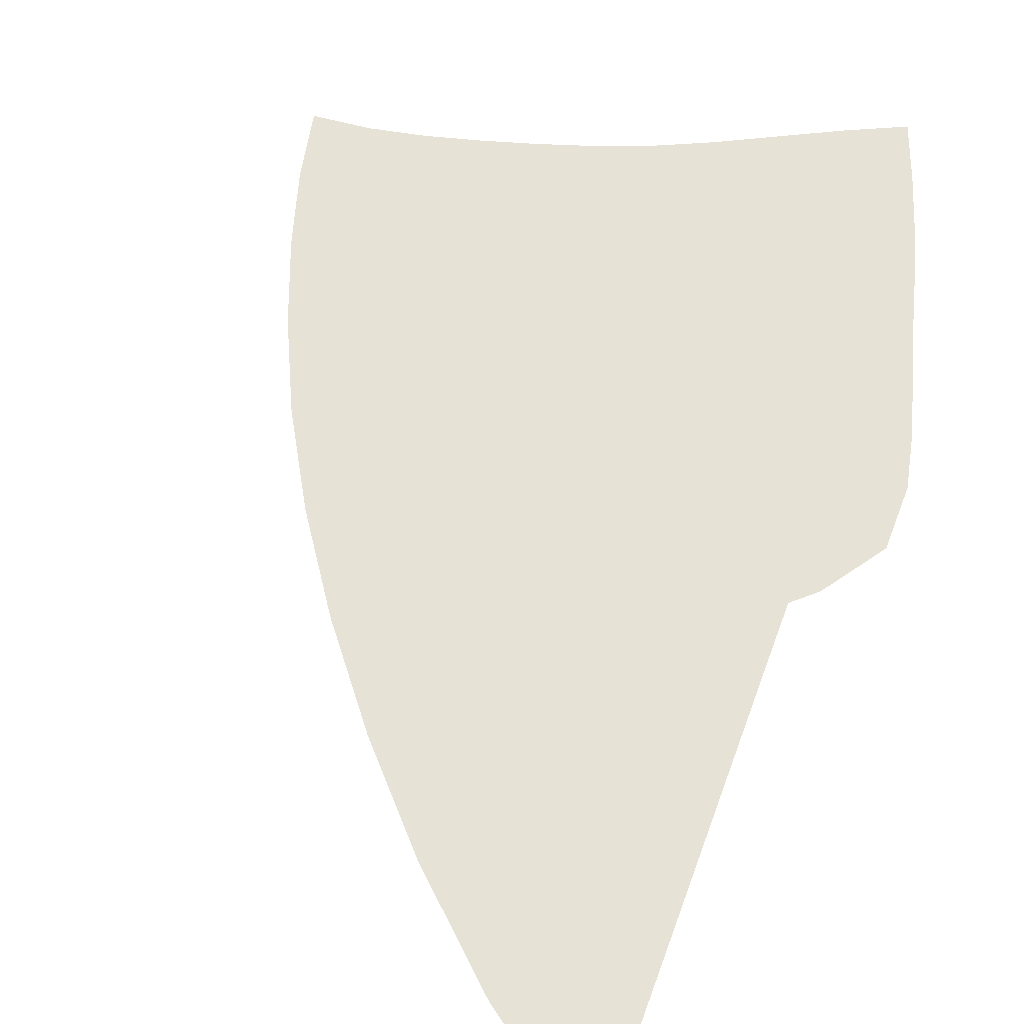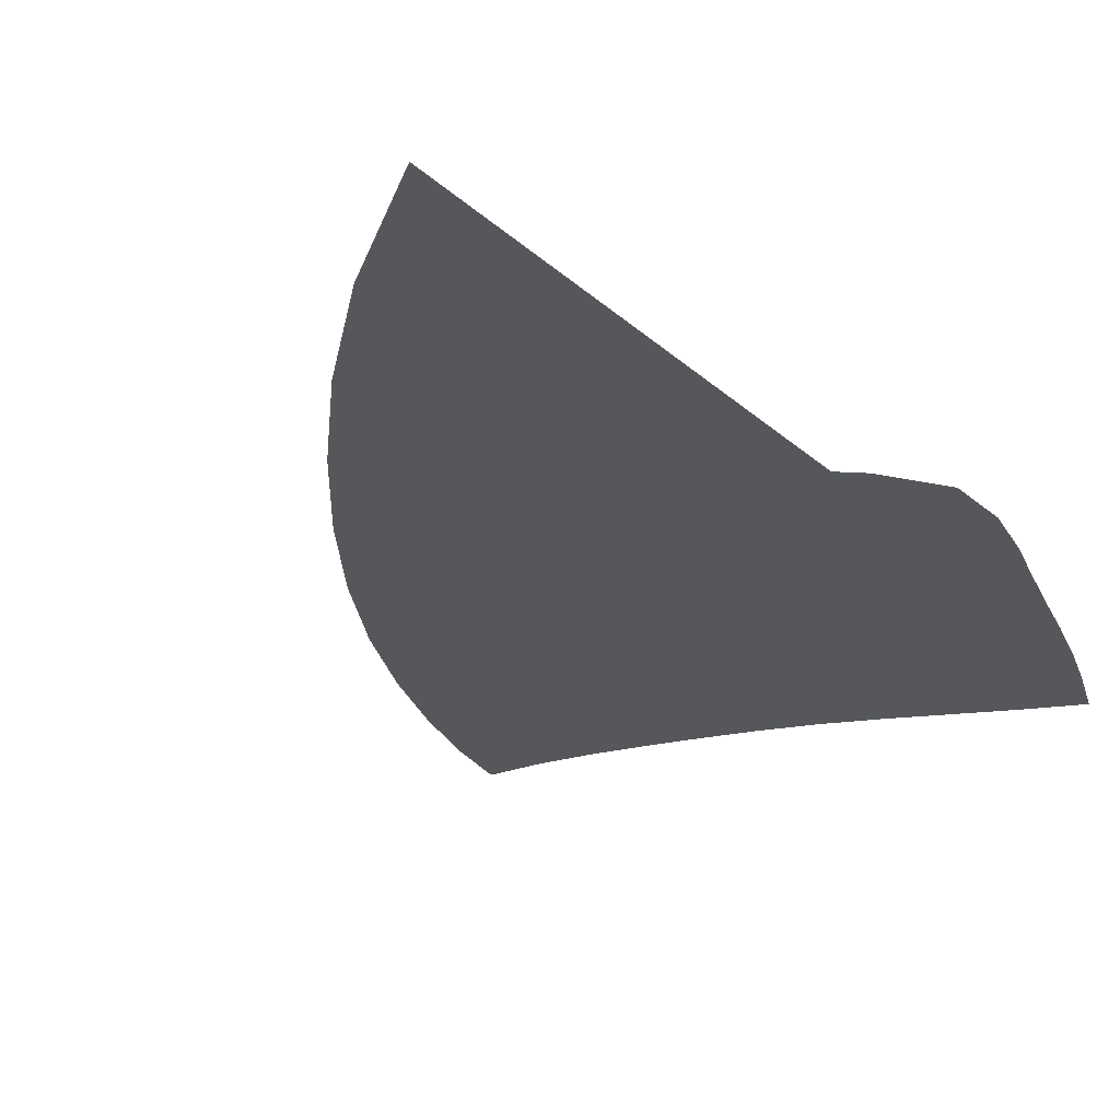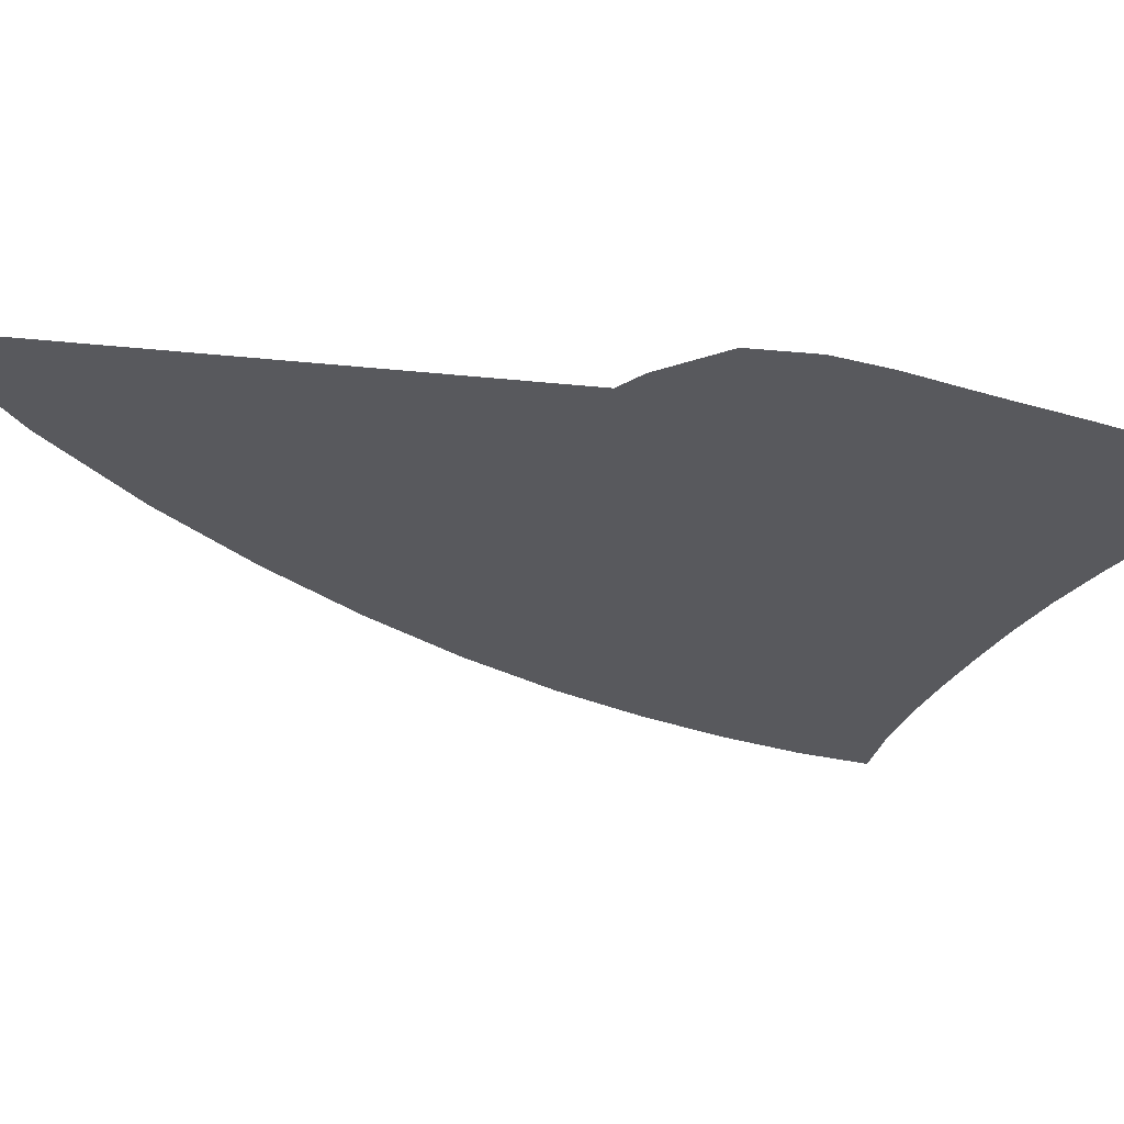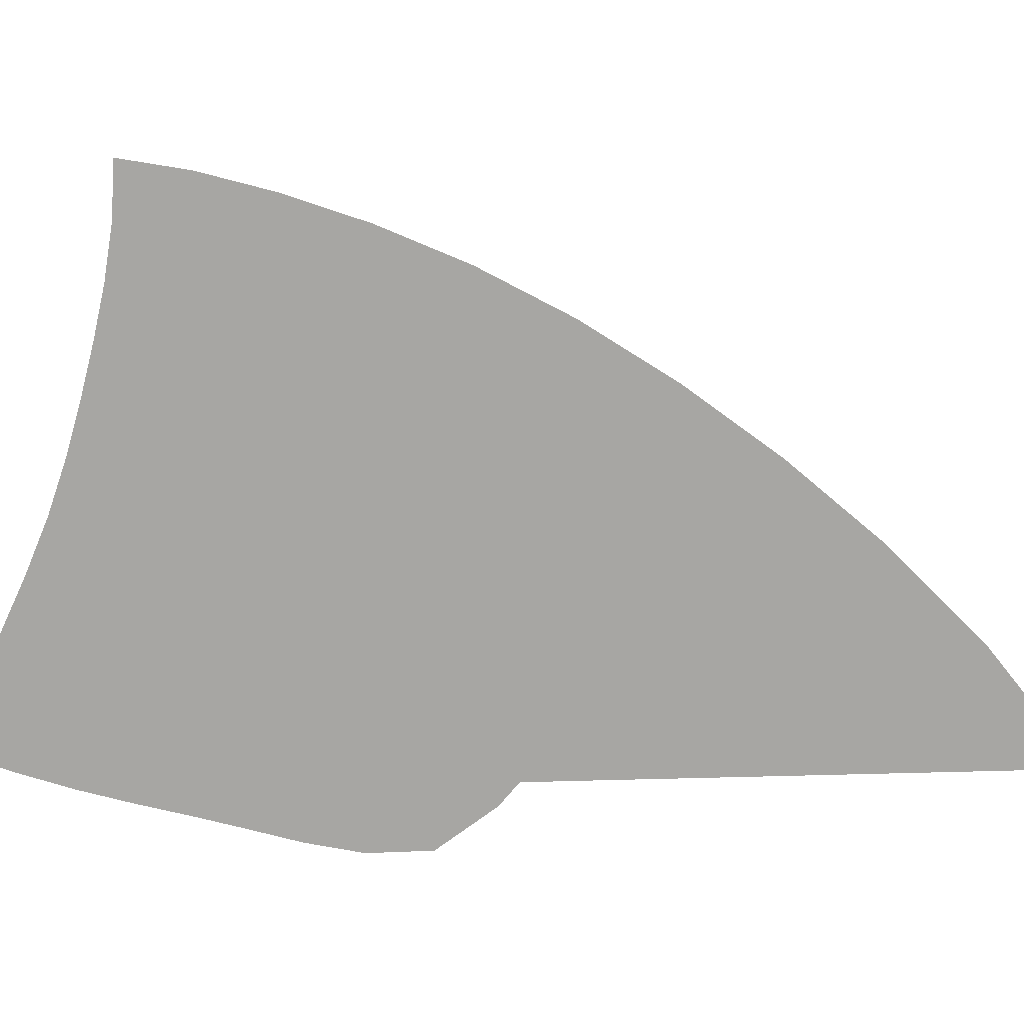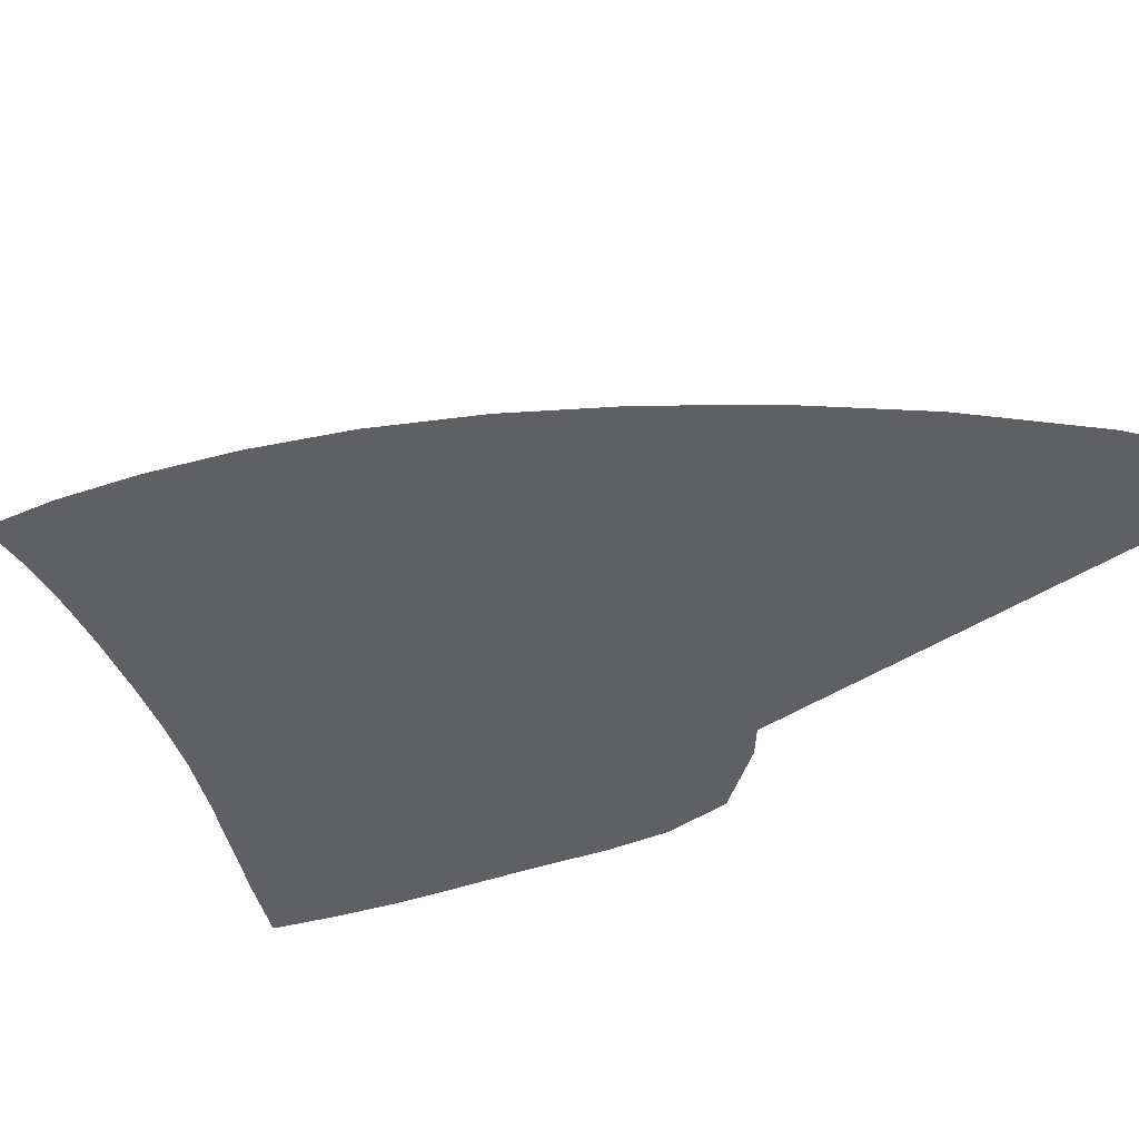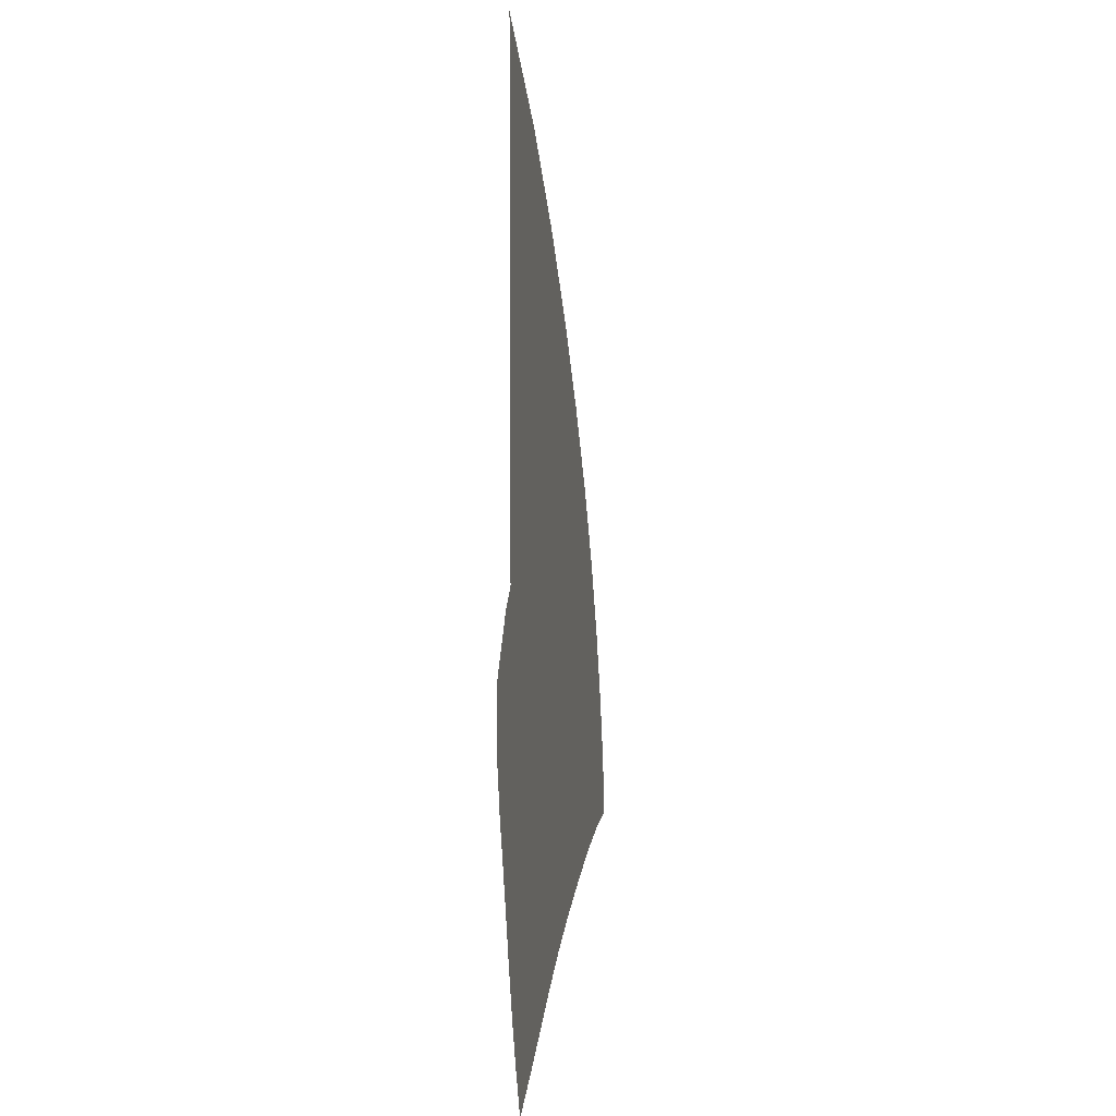
<metadata>
{"format":"obj","ext":"obj","renderer":"f3d","projection":"perspective","resolution":1024,"background":"white","views":[{"elev":63.7,"azim":-160.0,"up":"+Z"},{"elev":-26.5,"azim":-144.0,"up":"+Z"},{"elev":-30.1,"azim":-98.7,"up":"+Z"},{"elev":-74.2,"azim":91.4,"up":"+Z"},{"elev":-42.6,"azim":128.2,"up":"+Z"},{"elev":5.9,"azim":-80.3,"up":"+Y"}]}
</metadata>
<code>
v  0.002385  9.998  0
v  1.067  9.195  0
v  1.909  8.397  0
v  2.618  7.601  0
v  3.23  6.809  0
v  3.755  6.022  0
v  4.186  5.246  0
v  4.52  4.502  0
v  4.772  3.808  0
v  4.955  3.168  0
v  5.064  2.585  0
v  0.002308  9.497  0
v  0.8586  8.78  0
v  1.608  8.034  0
v  2.263  7.28  0
v  2.834  6.528  0
v  3.324  5.784  0
v  3.728  5.056  0
v  4.045  4.357  0
v  4.287  3.7  0
v  4.465  3.094  0
v  4.58  2.542  0
v  0.001578  8.998  0
v  0.7213  8.335  0
v  1.375  7.643  0
v  1.959  6.937  0
v  2.474  6.23  0
v  2.919  5.532  0
v  3.29  4.849  0
v  3.587  4.193  0
v  3.818  3.571  0
v  3.993  2.99  0
v  4.122  2.455  0
v  0.001015  8.498  0
v  0.6146  7.88  0
v  1.179  7.235  0
v  1.687  6.576  0
v  2.14  5.915  0
v  2.534  5.262  0
v  2.867  4.625  0
v  3.139  4.008  0
v  3.357  3.42  0
v  3.531  2.863  0
v  3.673  2.342  0
v  0.000536  7.998  0
v  0.5229  7.419  0
v  1.001  6.815  0
v  1.434  6.199  0
v  1.82  5.583  0
v  2.16  4.976  0
v  2.452  4.381  0
v  2.696  3.804  0
v  2.898  3.249  0
v  3.068  2.719  0
v  3.22  2.213  0
v  0.000105  7.498  0
v  0.4393  6.954  0
v  0.8336  6.385  0
v  1.187  5.808  0
v  1.504  5.235  0
v  1.788  4.671  0
v  2.035  4.119  0
v  2.248  3.58  0
v  2.432  3.059  0
v  2.598  2.554  0
v  2.759  2.068  0
v  -0.000301  6.999  0
v  0.3591  6.488  0
v  0.6649  5.949  0
v  0.9341  5.407  0
v  1.181  4.875  0
v  1.408  4.353  0
v  1.612  3.84  0
v  1.793  3.336  0
v  1.959  2.844  0
v  2.12  2.363  0
v  2.291  1.894  0
v  -0.000704  6.499  0
v  0.2763  6.027  0
v  0.4785  5.514  0
v  0.6568  5.009  0
v  0.8347  4.517  0
v  1.011  4.033  0
v  1.176  3.554  0
v  1.33  3.078  0
v  1.479  2.607  0
v  1.637  2.141  0
v  1.818  1.683  0
v  -0.001132  5.999  0
v  0.1751  5.58  0
v  0.2406  5.105  0
v  0.3257  4.641  0
v  0.4468  4.186  0
v  0.5856  3.734  0
v  0.7232  3.28  0
v  0.8568  2.823  0
v  0.996  2.363  0
v  1.153  1.903  0
v  1.339  1.447  0
v  -0.0025  5.5  0
v  0.000334  5.195  0
v  -0.1086  4.797  0
v  -0.09051  4.363  0
v  0.00481  3.924  0
v  0.1291  3.486  0
v  0.2534  3.044  0
v  0.3756  2.594  0
v  0.5096  2.136  0
v  0.6673  1.672  0
v  0.853  1.209  0
v  -0.000468  5  0
v  -0.2045  5.324  0
v  -0.5736  4.801  0
v  -0.5817  4.244  0
v  -0.4784  3.751  0
v  -0.3492  3.302  0
v  -0.2276  2.866  0
v  -0.1104  2.417  0
v  0.02287  1.951  0
v  0.1833  1.471  0
v  0.3657  0.9894  0
f 1 2 13
f 1 13 12
f 2 3 14
f 2 14 13
f 3 4 15
f 3 15 14
f 4 5 16
f 4 16 15
f 5 6 17
f 5 17 16
f 6 7 18
f 6 18 17
f 7 8 19
f 7 19 18
f 8 9 20
f 8 20 19
f 9 10 21
f 9 21 20
f 10 11 22
f 10 22 21
f 12 13 24
f 12 24 23
f 13 14 25
f 13 25 24
f 14 15 26
f 14 26 25
f 15 16 27
f 15 27 26
f 16 17 28
f 16 28 27
f 17 18 29
f 17 29 28
f 18 19 30
f 18 30 29
f 19 20 31
f 19 31 30
f 20 21 32
f 20 32 31
f 21 22 33
f 21 33 32
f 23 24 35
f 23 35 34
f 24 25 36
f 24 36 35
f 25 26 37
f 25 37 36
f 26 27 38
f 26 38 37
f 27 28 39
f 27 39 38
f 28 29 40
f 28 40 39
f 29 30 41
f 29 41 40
f 30 31 42
f 30 42 41
f 31 32 43
f 31 43 42
f 32 33 44
f 32 44 43
f 34 35 46
f 34 46 45
f 35 36 47
f 35 47 46
f 36 37 48
f 36 48 47
f 37 38 49
f 37 49 48
f 38 39 50
f 38 50 49
f 39 40 51
f 39 51 50
f 40 41 52
f 40 52 51
f 41 42 53
f 41 53 52
f 42 43 54
f 42 54 53
f 43 44 55
f 43 55 54
f 45 46 57
f 45 57 56
f 46 47 58
f 46 58 57
f 47 48 59
f 47 59 58
f 48 49 60
f 48 60 59
f 49 50 61
f 49 61 60
f 50 51 62
f 50 62 61
f 51 52 63
f 51 63 62
f 52 53 64
f 52 64 63
f 53 54 65
f 53 65 64
f 54 55 66
f 54 66 65
f 56 57 68
f 56 68 67
f 57 58 69
f 57 69 68
f 58 59 70
f 58 70 69
f 59 60 71
f 59 71 70
f 60 61 72
f 60 72 71
f 61 62 73
f 61 73 72
f 62 63 74
f 62 74 73
f 63 64 75
f 63 75 74
f 64 65 76
f 64 76 75
f 65 66 77
f 65 77 76
f 67 68 79
f 67 79 78
f 68 69 80
f 68 80 79
f 69 70 81
f 69 81 80
f 70 71 82
f 70 82 81
f 71 72 83
f 71 83 82
f 72 73 84
f 72 84 83
f 73 74 85
f 73 85 84
f 74 75 86
f 74 86 85
f 75 76 87
f 75 87 86
f 76 77 88
f 76 88 87
f 78 79 90
f 78 90 89
f 79 80 91
f 79 91 90
f 80 81 92
f 80 92 91
f 81 82 93
f 81 93 92
f 82 83 94
f 82 94 93
f 83 84 95
f 83 95 94
f 84 85 96
f 84 96 95
f 85 86 97
f 85 97 96
f 86 87 98
f 86 98 97
f 87 88 99
f 87 99 98
f 89 90 101
f 89 101 100
f 90 91 102
f 90 102 101
f 91 92 103
f 91 103 102
f 92 93 104
f 92 104 103
f 93 94 105
f 93 105 104
f 94 95 106
f 94 106 105
f 95 96 107
f 95 107 106
f 96 97 108
f 96 108 107
f 97 98 109
f 97 109 108
f 98 99 110
f 98 110 109
f 100 101 112
f 100 112 111
f 101 102 113
f 101 113 112
f 102 103 114
f 102 114 113
f 103 104 115
f 103 115 114
f 104 105 116
f 104 116 115
f 105 106 117
f 105 117 116
f 106 107 118
f 106 118 117
f 107 108 119
f 107 119 118
f 108 109 120
f 108 120 119
f 109 110 121
f 109 121 120

</code>
